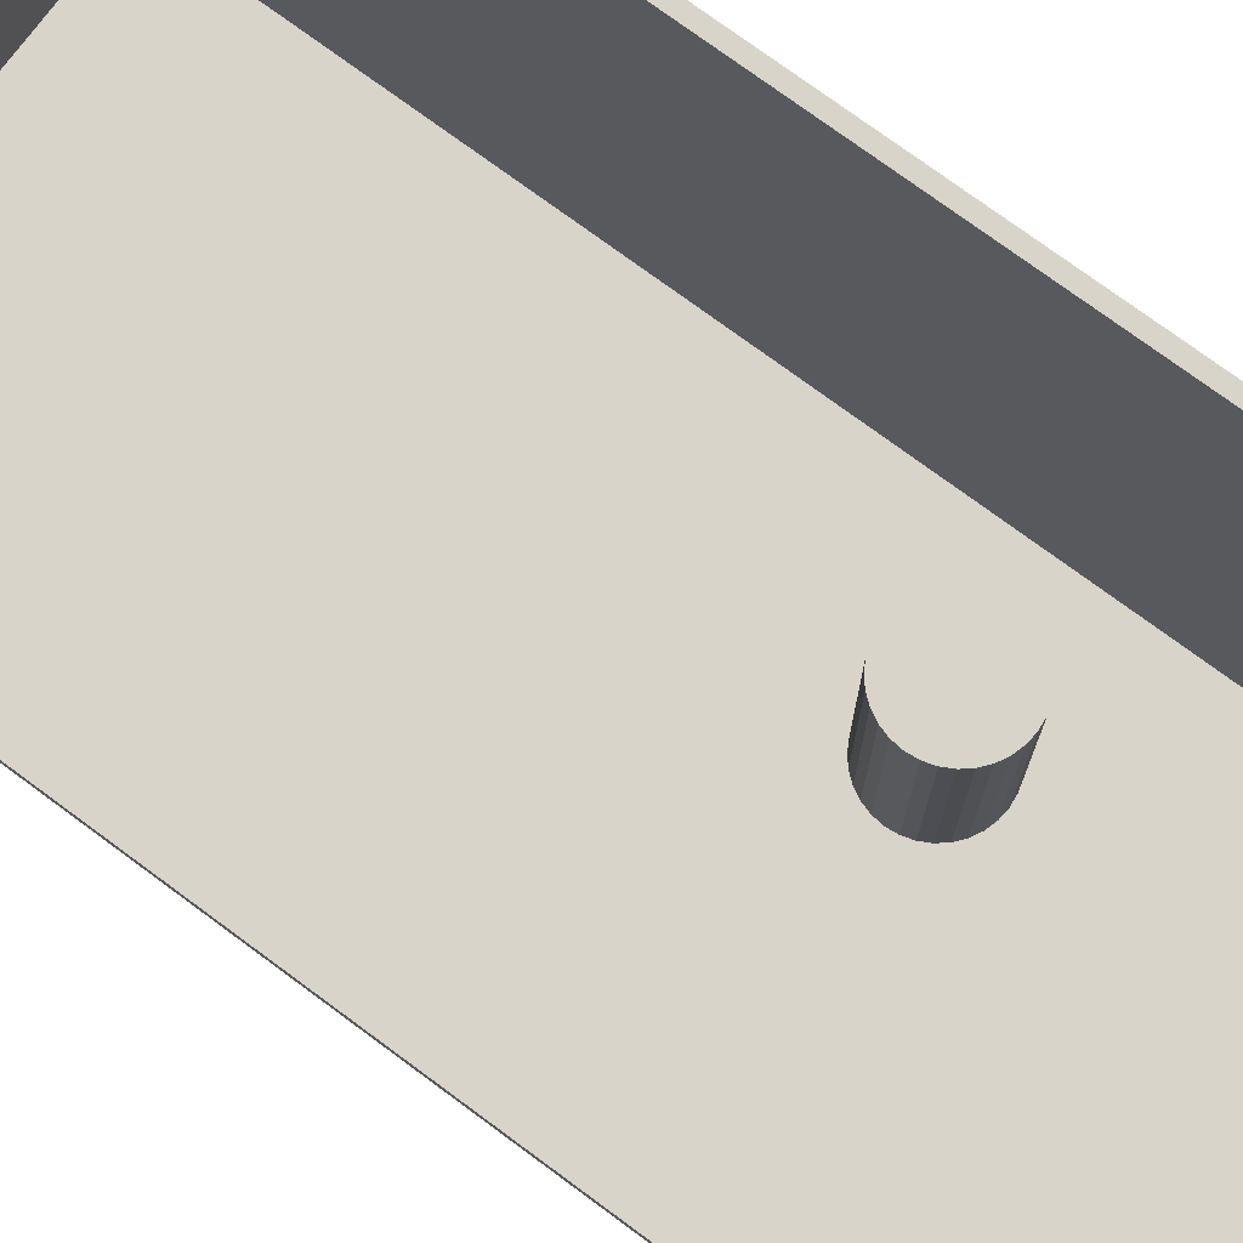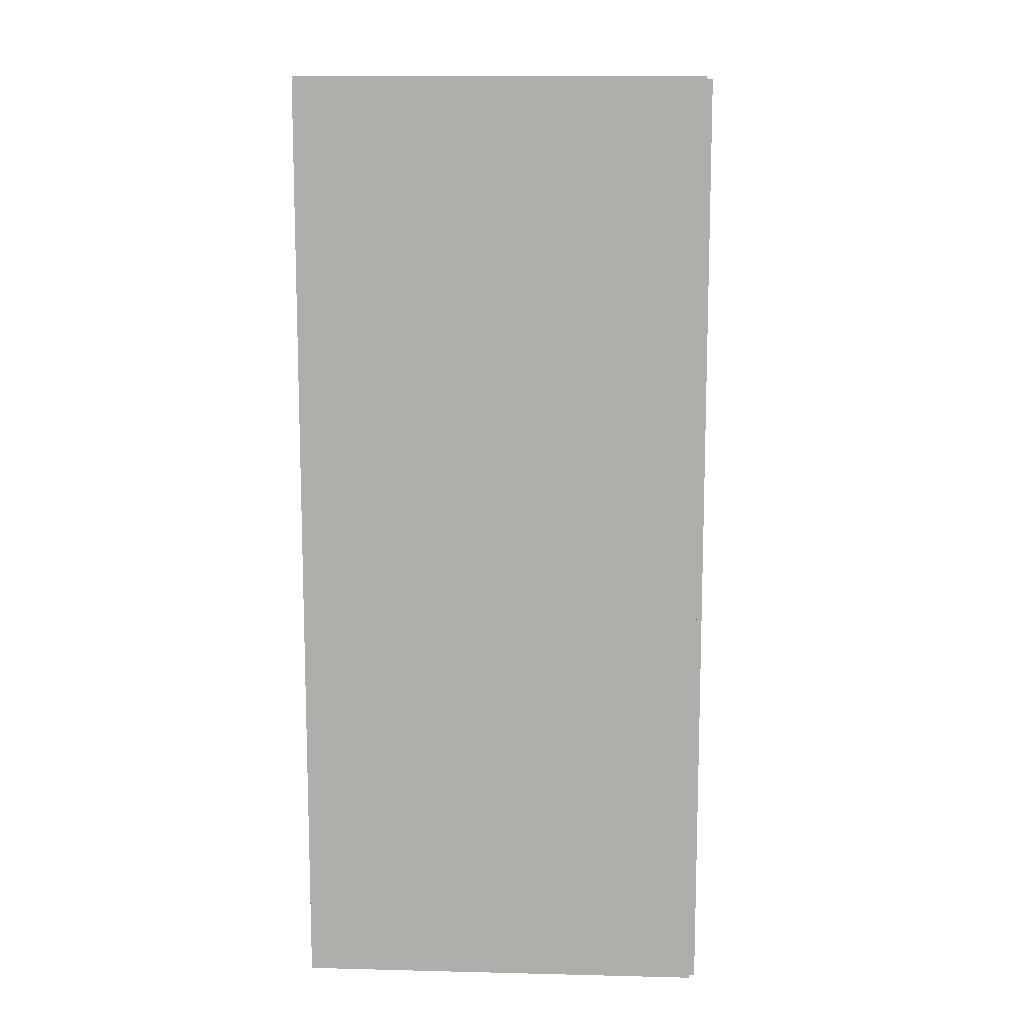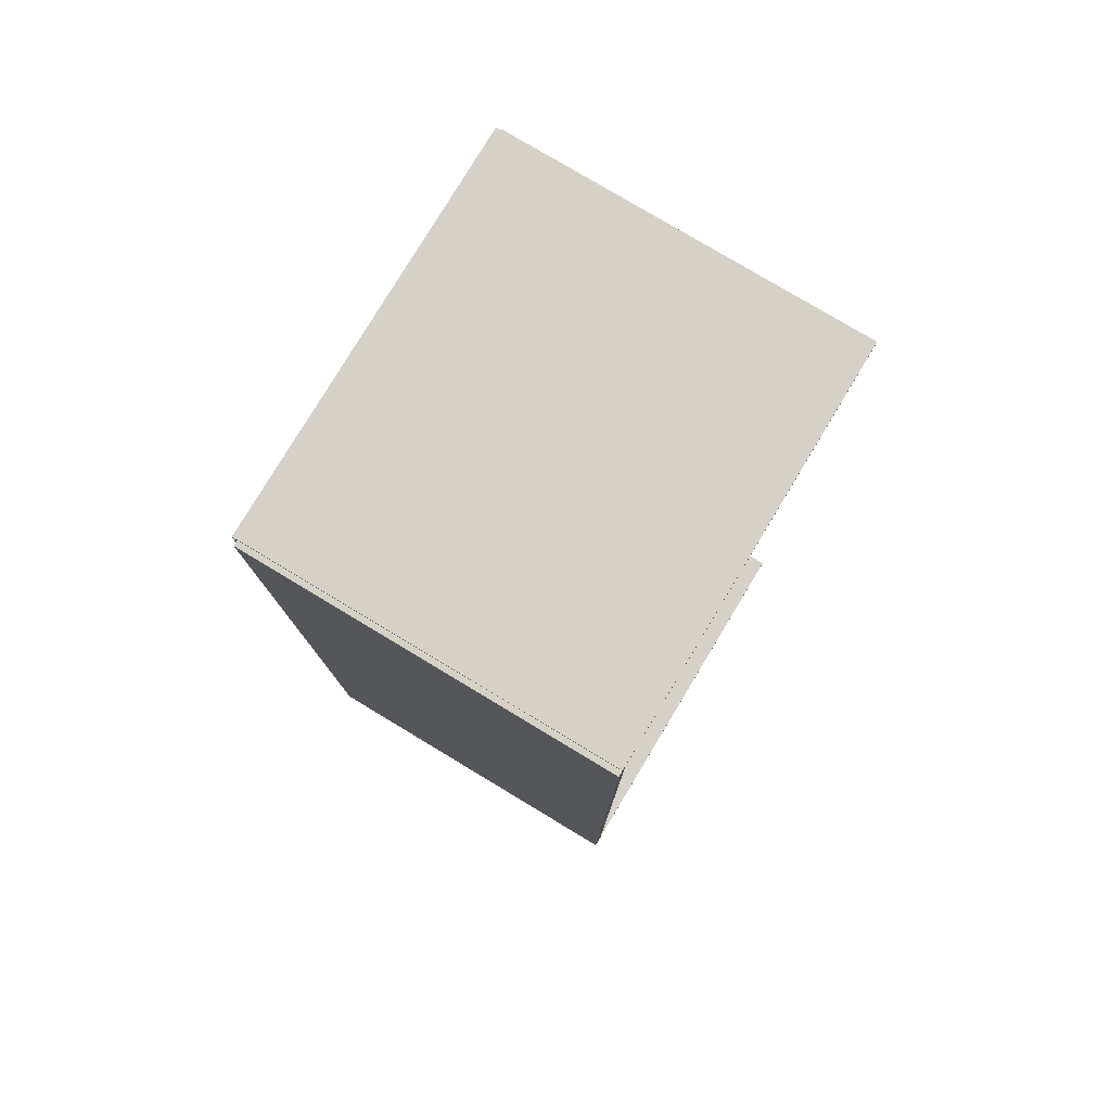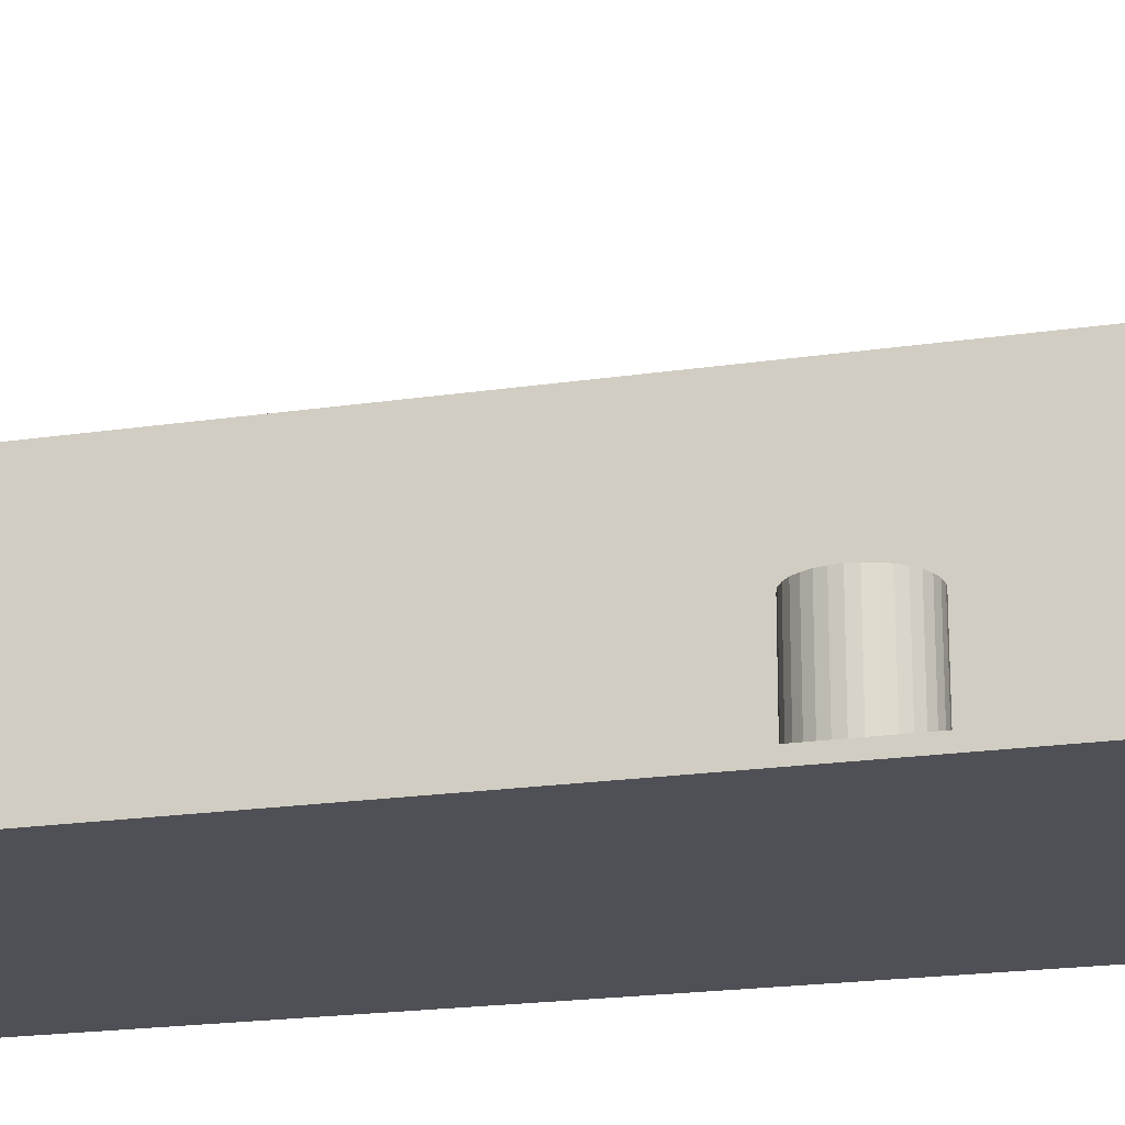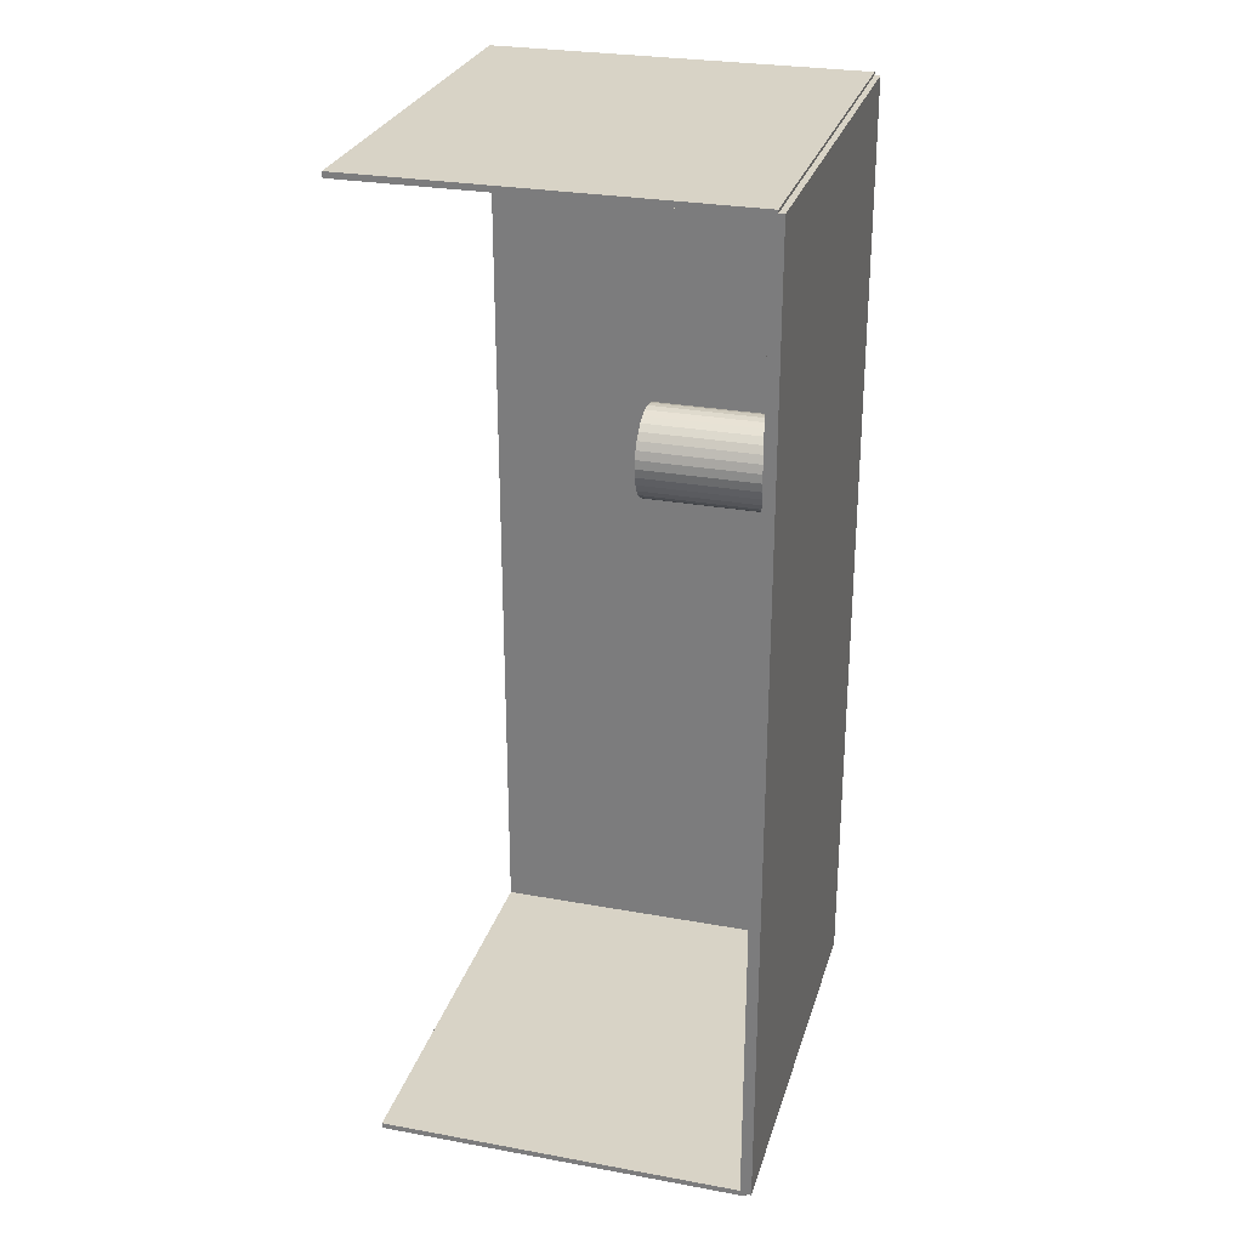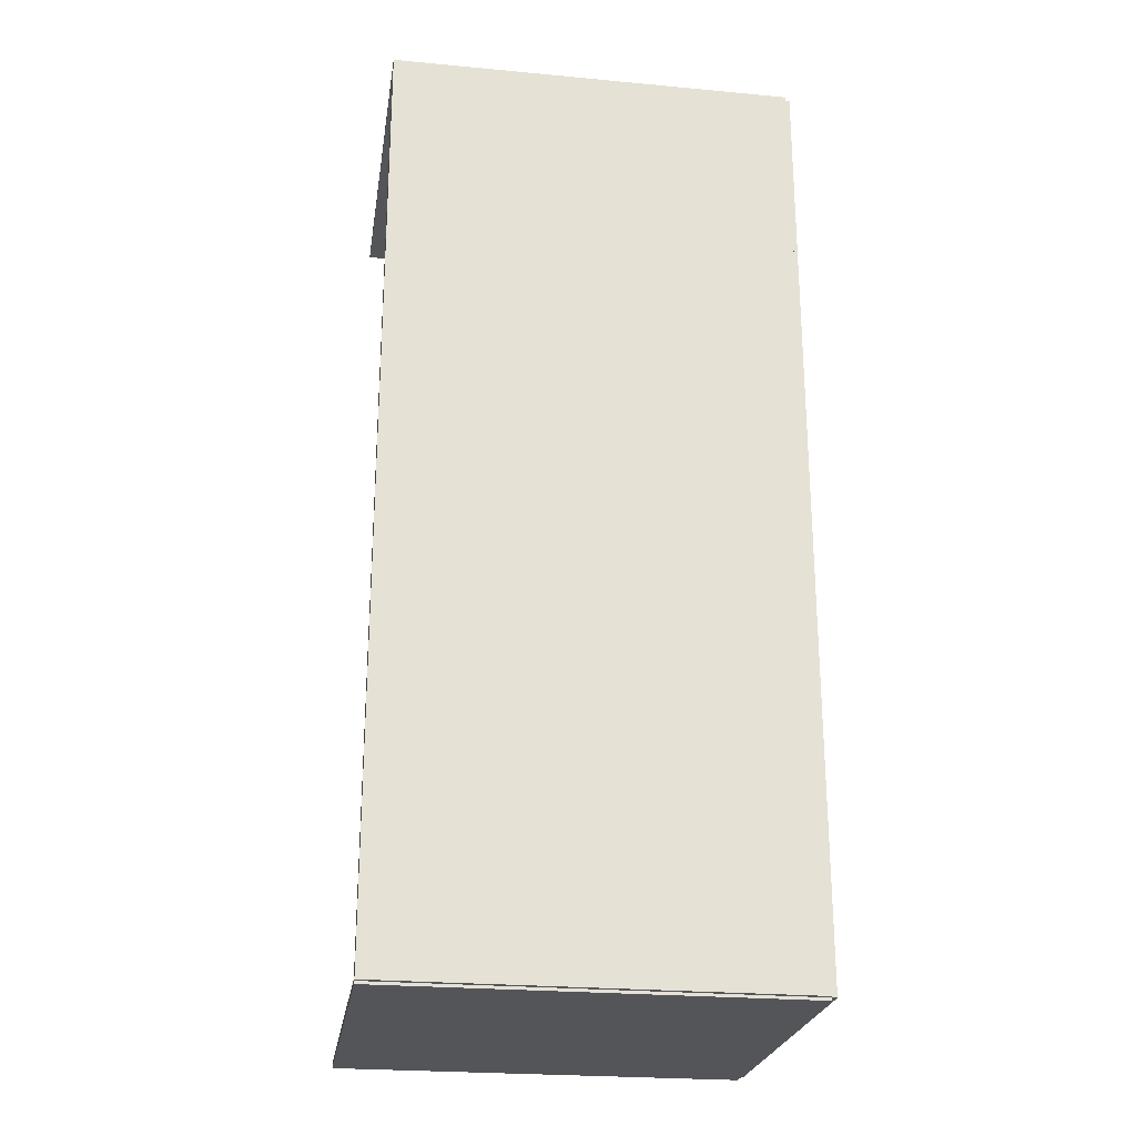
<metadata>
{"format":"obj","ext":"obj","renderer":"f3d","projection":"perspective","resolution":1024,"background":"white","views":[{"elev":74.9,"azim":126.5,"up":"+Z"},{"elev":11.6,"azim":-176.6,"up":"+Y"},{"elev":78.7,"azim":-59.0,"up":"+Y"},{"elev":-19.4,"azim":105.8,"up":"+Z"},{"elev":28.0,"azim":105.5,"up":"+Y"},{"elev":-24.5,"azim":171.3,"up":"+Y"}]}
</metadata>
<code>
v -0.1066 -0.2456 -0.002824
v -0.1066 -0.2456 0.002824
v -0.1066 0.2456 -0.002824
v -0.1066 0.2456 0.002824
v 0.1066 -0.2456 -0.002824
v 0.1066 -0.2456 0.002824
v 0.1066 0.2456 -0.002824
v 0.1066 0.2456 0.002824
v -0.1038 -0.2456 0
v -0.1094 -0.2456 0
v -0.1038 0.2456 0
v -0.1094 0.2456 0
v -0.1038 -0.2456 0.1875
v -0.1094 -0.2456 0.1875
v -0.1038 0.2456 0.1875
v -0.1094 0.2456 0.1875
v -0.1066 0.2442 0.1875
v -0.1066 0.2471 0.1875
v -0.1066 0.2442 0
v -0.1066 0.2471 0
v 0.1066 0.2442 0.1875
v 0.1066 0.2471 0.1875
v 0.1066 0.2442 0
v 0.1066 0.2471 0
v -0.1066 -0.2442 0
v -0.1066 -0.2471 0
v -0.1066 -0.2442 0.1875
v -0.1066 -0.2471 0.1875
v 0.1066 -0.2442 0
v 0.1066 -0.2471 0
v 0.1066 -0.2442 0.1875
v 0.1066 -0.2471 0.1875
v -0.03992 0.0742 0.005648
v -0.01654 0.0742 0.005648
v -0.01654 0.0742 0.09019
v -0.03992 0.0742 0.09019
v -0.01699 0.07876 0.005648
v -0.01699 0.07876 0.09019
v -0.01832 0.08315 0.005648
v -0.01832 0.08315 0.09019
v -0.02048 0.08719 0.005648
v -0.02048 0.08719 0.09019
v -0.02339 0.09074 0.005648
v -0.02339 0.09074 0.09019
v -0.02693 0.09364 0.005648
v -0.02693 0.09364 0.09019
v -0.03097 0.09581 0.005648
v -0.03097 0.09581 0.09019
v -0.03536 0.09714 0.005648
v -0.03536 0.09714 0.09019
v -0.03992 0.09759 0.005648
v -0.03992 0.09759 0.09019
v -0.04448 0.09714 0.005648
v -0.04448 0.09714 0.09019
v -0.04887 0.09581 0.005648
v -0.04887 0.09581 0.09019
v -0.05291 0.09364 0.005648
v -0.05291 0.09364 0.09019
v -0.05646 0.09074 0.005648
v -0.05646 0.09074 0.09019
v -0.05937 0.08719 0.005648
v -0.05937 0.08719 0.09019
v -0.06153 0.08315 0.005648
v -0.06153 0.08315 0.09019
v -0.06286 0.07876 0.005648
v -0.06286 0.07876 0.09019
v -0.06331 0.0742 0.005648
v -0.06331 0.0742 0.09019
v -0.06286 0.06964 0.005648
v -0.06286 0.06964 0.09019
v -0.06153 0.06525 0.005648
v -0.06153 0.06525 0.09019
v -0.05937 0.06121 0.005648
v -0.05937 0.06121 0.09019
v -0.05646 0.05766 0.005648
v -0.05646 0.05766 0.09019
v -0.05291 0.05476 0.005648
v -0.05291 0.05476 0.09019
v -0.04887 0.05259 0.005648
v -0.04887 0.05259 0.09019
v -0.04448 0.05126 0.005648
v -0.04448 0.05126 0.09019
v -0.03992 0.05081 0.005648
v -0.03992 0.05081 0.09019
v -0.03536 0.05126 0.005648
v -0.03536 0.05126 0.09019
v -0.03097 0.05259 0.005648
v -0.03097 0.05259 0.09019
v -0.02693 0.05476 0.005648
v -0.02693 0.05476 0.09019
v -0.02339 0.05766 0.005648
v -0.02339 0.05766 0.09019
v -0.02048 0.06121 0.005648
v -0.02048 0.06121 0.09019
v -0.01832 0.06525 0.005648
v -0.01832 0.06525 0.09019
v -0.01699 0.06964 0.005648
v -0.01699 0.06964 0.09019
f 2 4 1
f 5 2 1
f 1 4 3
f 3 5 1
f 2 8 4
f 6 2 5
f 6 8 2
f 4 8 3
f 7 5 3
f 3 8 7
f 7 6 5
f 8 6 7
f 10 12 9
f 13 10 9
f 9 12 11
f 11 13 9
f 10 16 12
f 14 10 13
f 14 16 10
f 12 16 11
f 15 13 11
f 11 16 15
f 15 14 13
f 16 14 15
f 18 20 17
f 21 18 17
f 17 20 19
f 19 21 17
f 18 24 20
f 22 18 21
f 22 24 18
f 20 24 19
f 23 21 19
f 19 24 23
f 23 22 21
f 24 22 23
f 26 28 25
f 29 26 25
f 25 28 27
f 27 29 25
f 26 32 28
f 30 26 29
f 30 32 26
f 28 32 27
f 31 29 27
f 27 32 31
f 31 30 29
f 32 30 31
f 34 33 37
f 34 37 35
f 35 37 38
f 35 38 36
f 37 33 39
f 37 39 38
f 38 39 40
f 38 40 36
f 39 33 41
f 39 41 40
f 40 41 42
f 40 42 36
f 41 33 43
f 41 43 42
f 42 43 44
f 42 44 36
f 43 33 45
f 43 45 44
f 44 45 46
f 44 46 36
f 45 33 47
f 45 47 46
f 46 47 48
f 46 48 36
f 47 33 49
f 47 49 48
f 48 49 50
f 48 50 36
f 49 33 51
f 49 51 50
f 50 51 52
f 50 52 36
f 51 33 53
f 51 53 52
f 52 53 54
f 52 54 36
f 53 33 55
f 53 55 54
f 54 55 56
f 54 56 36
f 55 33 57
f 55 57 56
f 56 57 58
f 56 58 36
f 57 33 59
f 57 59 58
f 58 59 60
f 58 60 36
f 59 33 61
f 59 61 60
f 60 61 62
f 60 62 36
f 61 33 63
f 61 63 62
f 62 63 64
f 62 64 36
f 63 33 65
f 63 65 64
f 64 65 66
f 64 66 36
f 65 33 67
f 65 67 66
f 66 67 68
f 66 68 36
f 67 33 69
f 67 69 68
f 68 69 70
f 68 70 36
f 69 33 71
f 69 71 70
f 70 71 72
f 70 72 36
f 71 33 73
f 71 73 72
f 72 73 74
f 72 74 36
f 73 33 75
f 73 75 74
f 74 75 76
f 74 76 36
f 75 33 77
f 75 77 76
f 76 77 78
f 76 78 36
f 77 33 79
f 77 79 78
f 78 79 80
f 78 80 36
f 79 33 81
f 79 81 80
f 80 81 82
f 80 82 36
f 81 33 83
f 81 83 82
f 82 83 84
f 82 84 36
f 83 33 85
f 83 85 84
f 84 85 86
f 84 86 36
f 85 33 87
f 85 87 86
f 86 87 88
f 86 88 36
f 87 33 89
f 87 89 88
f 88 89 90
f 88 90 36
f 89 33 91
f 89 91 90
f 90 91 92
f 90 92 36
f 91 33 93
f 91 93 92
f 92 93 94
f 92 94 36
f 93 33 95
f 93 95 94
f 94 95 96
f 94 96 36
f 95 33 97
f 95 97 96
f 96 97 98
f 96 98 36
f 97 33 34
f 97 34 98
f 98 34 35
f 98 35 36

</code>
